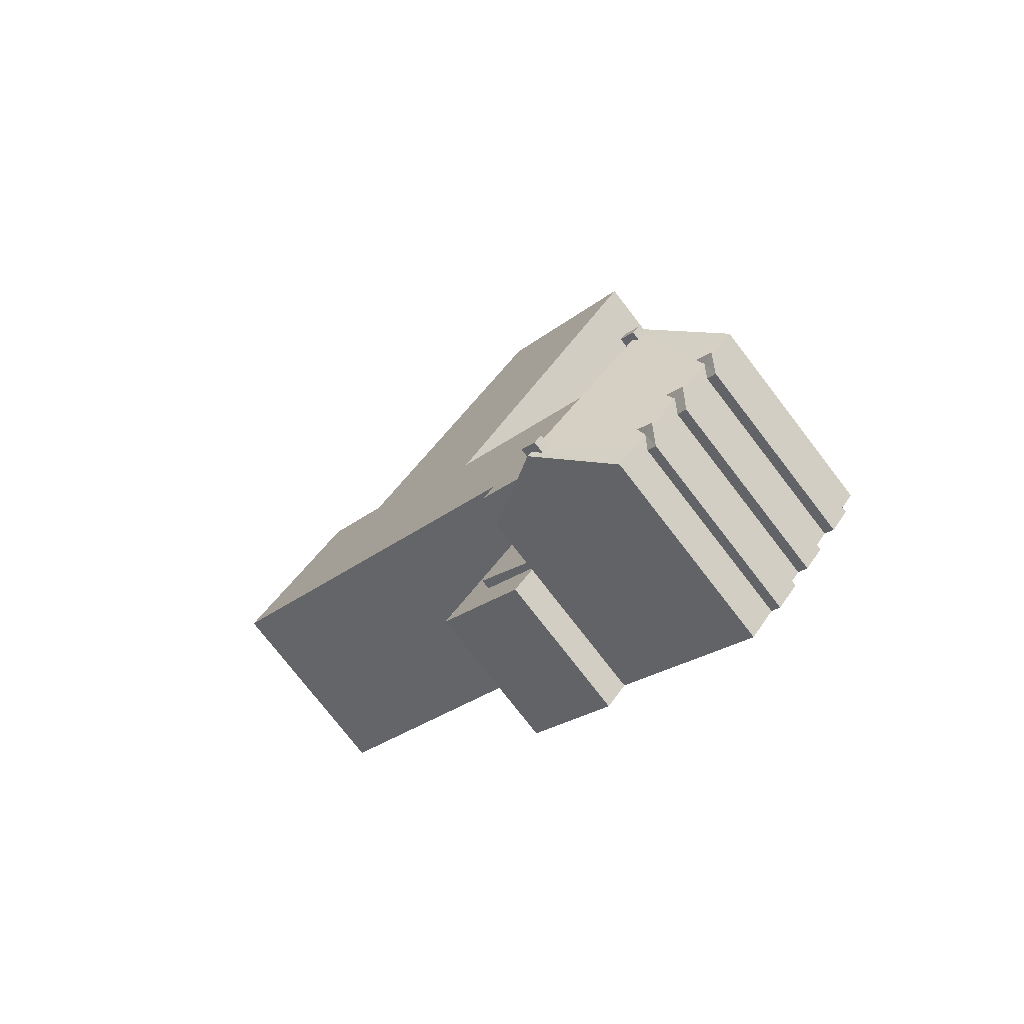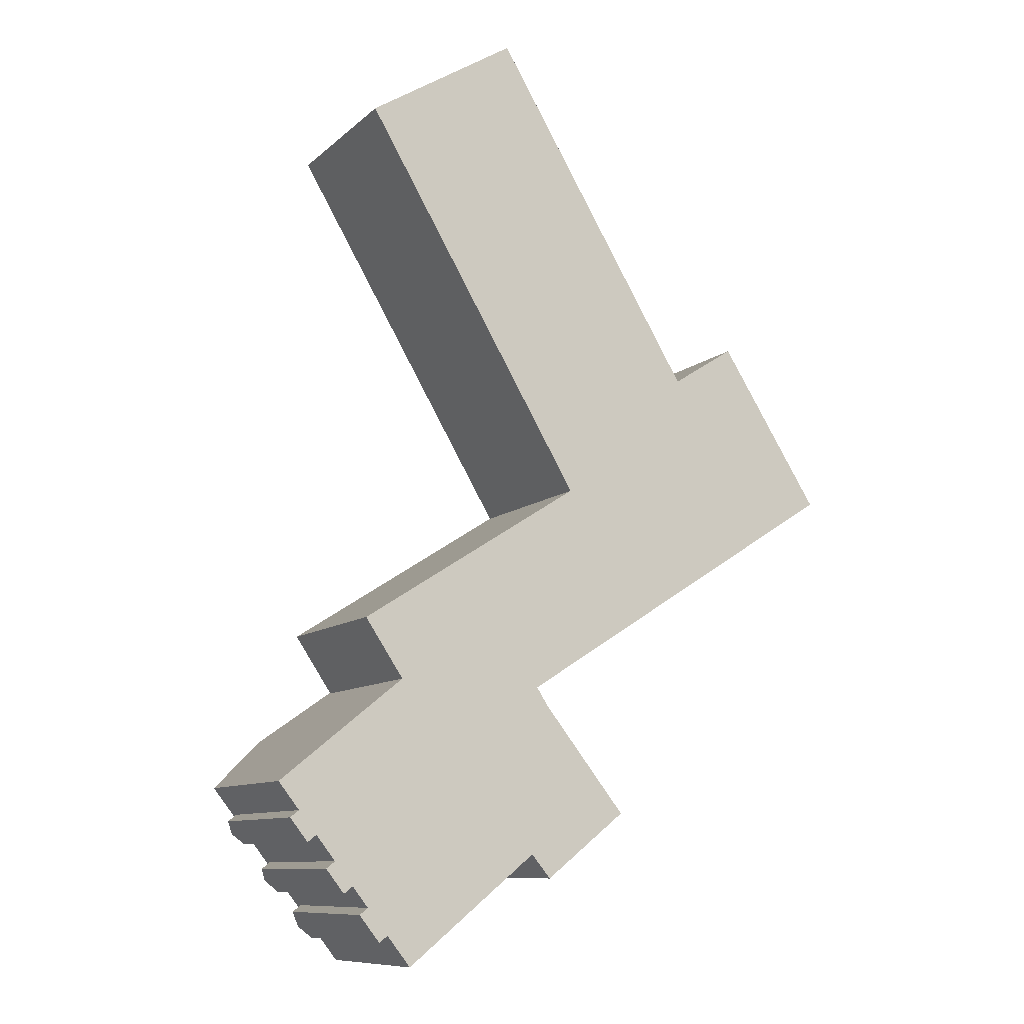
<metadata>
{"format":"obj","ext":"obj","renderer":"f3d","projection":"perspective","resolution":1024,"background":"white","views":[{"elev":-76.0,"azim":-142.4,"up":"+Z"},{"elev":-9.9,"azim":-26.4,"up":"+Z"}]}
</metadata>
<code>
v 1.845 5.027 1.198
v 8.775 5.027 8.077
v 9.896 5.027 6.311
v -9.971 5.027 21.2
v -2.047 5.027 26.1
v 8.775 5.027 8.077
v -9.971 5.027 21.2
v 8.775 5.027 8.077
v 1.845 5.027 1.198
v 9.896 5.027 6.311
v 12.18 5.027 10.24
v 17.62 5.027 1.681
v -10.13 5.027 -6.41
v 1.845 5.027 1.198
v -7.579 5.027 -9.187
v 1.845 5.027 1.198
v 9.896 5.027 6.311
v 17.62 5.027 1.681
v -7.579 5.027 -9.187
v -0.2332 5.027 -9.655
v -1.221 5.027 -11.61
v -0.2332 5.027 -9.655
v 1.845 5.027 1.198
v 17.62 5.027 1.681
v -1.221 5.027 -11.61
v -0.2332 5.027 -9.655
v 0.3668 5.027 -10.6
v -7.579 5.027 -9.187
v -1.221 5.027 -11.61
v -4.195 5.027 -13.5
v -10.13 5.027 -6.41
v -7.579 5.027 -9.187
v -8.078 5.027 -9.504
v -7.579 5.027 -9.187
v 1.845 5.027 1.198
v -0.2332 5.027 -9.655
v 8.775 5.027 8.077
v 12.18 5.027 10.24
v 9.896 5.027 6.311
v -11.06 7.665 -12.64
v -10.75 7.665 -13.04
v -11.01 7.665 -13.27
v -11.34 7.665 -12.89
v -11.06 7.665 -12.64
v -10.63 7.665 -12.26
v -10.29 7.665 -12.64
v -10.75 7.665 -13.04
v -5.176 7.665 -20.99
v -4.744 7.665 -20.62
v -4.382 7.665 -21.08
v -4.796 7.665 -21.44
v -4.423 7.665 -20.35
v -4.042 7.665 -20.79
v -4.382 7.665 -21.08
v -4.744 7.665 -20.62
v -9.206 4.457 -22.89
v -9.093 5.027 -22.11
v -8.761 4.457 -22.54
v -9.664 5.307 -22.3
v -8.879 5.307 -21.54
v -9.093 5.027 -22.11
v -9.664 5.307 -22.3
v -9.093 5.027 -22.11
v -9.206 4.457 -22.89
v -10.3 4.457 -21.5
v -9.451 5.027 -21.66
v -9.664 5.307 -22.3
v -9.664 5.307 -22.3
v -9.451 5.027 -21.66
v -8.879 5.307 -21.54
v -10.3 4.457 -21.5
v -9.849 4.457 -21.15
v -9.451 5.027 -21.66
v -11.16 4.457 -20.45
v -11.01 5.027 -19.67
v -10.69 4.457 -20.08
v -11.64 5.307 -19.84
v -10.76 5.307 -19.14
v -11.01 5.027 -19.67
v -11.64 5.307 -19.84
v -11.01 5.027 -19.67
v -11.16 4.457 -20.45
v -11.64 5.307 -19.84
v -11.33 5.027 -19.26
v -10.76 5.307 -19.14
v -12.13 4.457 -19.2
v -11.66 4.457 -18.83
v -11.33 5.027 -19.26
v -12.13 4.457 -19.2
v -11.33 5.027 -19.26
v -11.64 5.307 -19.84
v -13.15 4.457 -17.9
v -12.98 5.027 -17.14
v -12.68 4.457 -17.53
v -13.58 5.307 -17.34
v -12.74 5.307 -16.61
v -12.98 5.027 -17.14
v -13.58 5.307 -17.34
v -12.98 5.027 -17.14
v -13.15 4.457 -17.9
v -13.58 5.307 -17.34
v -13.3 5.027 -16.74
v -12.74 5.307 -16.61
v -14.1 4.457 -16.68
v -13.3 5.027 -16.74
v -13.58 5.307 -17.34
v -14.1 4.457 -16.68
v -13.63 4.457 -16.32
v -13.3 5.027 -16.74
v -4.796 7.04 -21.44
v -4.382 7.344 -21.08
v -4.143 7.344 -21.38
v -7.517 5.027 -24.13
v -4.796 7.04 -21.44
v -4.143 7.344 -21.38
v -8.761 5.027 -22.54
v -5.176 7.04 -20.99
v -7.517 5.027 -24.13
v -9.093 5.027 -22.11
v -8.879 5.307 -21.54
v -8.761 5.027 -22.54
v -7.517 5.027 -24.13
v -5.176 7.04 -20.99
v -4.796 7.04 -21.44
v -11.01 7.156 -13.27
v -10.75 7.344 -13.04
v -10.76 5.307 -19.14
v -9.849 5.027 -21.15
v -8.879 5.307 -21.54
v -9.451 5.027 -21.66
v -10.76 5.307 -19.14
v -8.879 5.307 -21.54
v -9.849 5.027 -21.15
v -10.76 5.307 -19.14
v -9.849 5.027 -21.15
v -10.69 5.027 -20.08
v -11.01 5.027 -19.67
v -10.76 5.307 -19.14
v -10.69 5.027 -20.08
v -11.41 7.344 -12.2
v -11.06 7.344 -12.64
v -11.34 7.156 -12.89
v -11.66 5.027 -18.83
v -10.76 5.307 -19.14
v -11.33 5.027 -19.26
v -12.74 5.307 -16.61
v -10.76 5.307 -19.14
v -11.66 5.027 -18.83
v -10.76 5.307 -19.14
v -4.744 7.344 -20.62
v -5.176 7.04 -20.99
v -12.74 5.307 -16.61
v -11.66 5.027 -18.83
v -12.68 5.027 -17.53
v -12.74 5.307 -16.61
v -11.34 7.156 -12.89
v -11.01 7.156 -13.27
v -12.98 5.027 -17.14
v -12.74 5.307 -16.61
v -12.68 5.027 -17.53
v -13.63 5.027 -16.32
v -12.74 5.307 -16.61
v -13.3 5.027 -16.74
v -14.74 5.027 -14.89
v -12.74 5.307 -16.61
v -13.63 5.027 -16.32
v -10.76 5.307 -19.14
v -5.176 7.04 -20.99
v -8.879 5.307 -21.54
v -10.76 5.307 -19.14
v -10.75 7.344 -13.04
v -4.744 7.344 -20.62
v -14.74 5.027 -14.89
v -11.41 7.344 -12.2
v -11.34 7.156 -12.89
v -12.74 5.307 -16.61
v -11.01 7.156 -13.27
v -10.76 5.307 -19.14
v -14.74 5.027 -14.89
v -11.34 7.156 -12.89
v -12.74 5.307 -16.61
v -8.879 5.307 -21.54
v -5.176 7.04 -20.99
v -8.761 5.027 -22.54
v -8.078 5.309 -9.504
v -7.579 5.027 -9.187
v -4.195 5.027 -13.5
v -11.41 7.344 -12.2
v -10.63 7.057 -12.26
v -11.06 7.344 -12.64
v -4.143 7.344 -21.38
v -4.042 7.134 -20.79
v -0.5442 5.027 -18.45
v -10.63 7.057 -12.26
v -8.078 5.309 -9.504
v -10.29 7.057 -12.64
v -4.382 7.344 -21.08
v -4.042 7.134 -20.79
v -4.143 7.344 -21.38
v -10.75 7.344 -13.04
v -10.29 7.057 -12.64
v -4.195 5.027 -13.5
v -4.042 7.134 -20.79
v -0.6622 5.027 -18.29
v -0.5442 5.027 -18.45
v -11.41 7.344 -12.2
v -8.078 5.309 -9.504
v -10.63 7.057 -12.26
v -10.29 7.057 -12.64
v -8.078 5.309 -9.504
v -4.195 5.027 -13.5
v -10.75 7.344 -13.04
v -4.423 7.134 -20.35
v -4.744 7.344 -20.62
v -4.423 7.134 -20.35
v -0.6622 5.027 -18.29
v -4.042 7.134 -20.79
v -4.423 7.134 -20.35
v -4.195 5.027 -13.5
v -0.6622 5.027 -18.29
v -10.75 7.344 -13.04
v -4.195 5.027 -13.5
v -4.423 7.134 -20.35
v -0.5442 2.257 -18.45
v 2.139 2.257 -16
v 0.4798 2.257 -19.71
v 0.3668 2.257 -10.6
v 4.82 2.257 -16.26
v 2.139 2.257 -16
v -1.221 2.257 -11.61
v 0.3668 2.257 -10.6
v 2.139 2.257 -16
v 0.4798 2.257 -19.71
v 2.139 2.257 -16
v 4.82 2.257 -16.26
v -0.6622 2.257 -18.29
v 2.139 2.257 -16
v -0.5442 2.257 -18.45
v -4.195 2.257 -13.5
v -1.221 2.257 -11.61
v -0.6622 2.609 -18.29
v -1.221 2.257 -11.61
v 2.139 2.745 -16
v -0.6622 2.609 -18.29
v -6.009 -5.13 23.65
v -2.047 -5.13 26.1
v -2.047 5.027 26.1
v -9.971 5.027 21.2
v -9.971 -5.13 21.2
v -6.009 -5.13 23.65
v -9.971 5.027 21.2
v -6.009 -5.13 23.65
v -2.047 5.027 26.1
v -2.047 -5.13 26.1
v 8.775 -5.13 8.077
v 8.775 5.027 8.077
v -2.047 5.027 26.1
v -9.971 5.027 21.2
v 1.845 5.027 1.198
v 1.845 -5.13 1.198
v -9.971 -5.13 21.2
v -11.34 7.665 -12.89
v -11.06 7.344 -12.64
v -11.06 7.665 -12.64
v -11.34 7.665 -12.89
v -11.34 7.156 -12.89
v -11.06 7.344 -12.64
v -11.06 7.344 -12.64
v -10.63 7.057 -12.26
v -10.63 7.665 -12.26
v -11.06 7.665 -12.64
v -10.63 7.057 -12.26
v -10.29 7.057 -12.64
v -10.29 7.665 -12.64
v -10.63 7.665 -12.26
v -10.75 7.665 -13.04
v -10.29 7.665 -12.64
v -10.75 7.344 -13.04
v -10.75 7.344 -13.04
v -10.29 7.665 -12.64
v -10.29 7.057 -12.64
v -11.01 7.665 -13.27
v -10.75 7.665 -13.04
v -10.75 7.344 -13.04
v -11.01 7.156 -13.27
v -11.34 7.665 -12.89
v -11.01 7.665 -13.27
v -11.01 7.156 -13.27
v -11.34 7.156 -12.89
v -4.744 7.344 -20.62
v -4.423 7.134 -20.35
v -4.423 7.665 -20.35
v -4.744 7.665 -20.62
v -5.176 7.665 -20.99
v -4.744 7.344 -20.62
v -4.744 7.665 -20.62
v -5.176 7.665 -20.99
v -5.176 7.04 -20.99
v -4.744 7.344 -20.62
v -4.423 7.134 -20.35
v -4.042 7.134 -20.79
v -4.042 7.665 -20.79
v -4.423 7.665 -20.35
v -4.382 7.665 -21.08
v -4.042 7.665 -20.79
v -4.382 7.344 -21.08
v -4.382 7.344 -21.08
v -4.042 7.665 -20.79
v -4.042 7.134 -20.79
v -4.796 7.665 -21.44
v -4.382 7.665 -21.08
v -4.382 7.344 -21.08
v -4.796 7.04 -21.44
v -5.176 7.665 -20.99
v -4.796 7.665 -21.44
v -4.796 7.04 -21.44
v -5.176 7.04 -20.99
v -9.206 4.457 -22.89
v -8.761 4.457 -22.54
v -8.761 -5.13 -22.54
v -9.206 -5.13 -22.89
v -9.664 5.307 -22.3
v -9.206 4.457 -22.89
v -9.206 -5.13 -22.89
v -9.664 -5.13 -22.3
v -10.3 4.457 -21.5
v -9.664 5.307 -22.3
v -9.664 -5.13 -22.3
v -10.3 -5.13 -21.5
v -10.3 -5.13 -21.5
v -9.849 -5.13 -21.15
v -9.849 4.457 -21.15
v -10.3 4.457 -21.5
v -11.16 4.457 -20.45
v -10.69 4.457 -20.08
v -10.69 -5.13 -20.08
v -11.16 -5.13 -20.45
v -11.64 5.307 -19.84
v -11.16 4.457 -20.45
v -11.16 -5.13 -20.45
v -11.64 -5.13 -19.84
v -12.13 4.457 -19.2
v -11.88 -5.13 -19.52
v -12.13 -5.13 -19.2
v -11.88 -5.13 -19.52
v -11.64 5.307 -19.84
v -11.64 -5.13 -19.84
v -12.13 4.457 -19.2
v -11.64 5.307 -19.84
v -11.88 -5.13 -19.52
v -11.9 -5.13 -19.02
v -11.66 -5.13 -18.83
v -11.66 4.457 -18.83
v -12.13 4.457 -19.2
v -12.13 -5.13 -19.2
v -11.9 -5.13 -19.02
v -12.13 4.457 -19.2
v -11.9 -5.13 -19.02
v -11.66 4.457 -18.83
v -13.15 4.457 -17.9
v -12.68 4.457 -17.53
v -12.68 -5.13 -17.53
v -13.15 -5.13 -17.9
v -13.58 5.307 -17.34
v -13.36 -5.13 -17.62
v -13.58 -5.13 -17.34
v -13.36 -5.13 -17.62
v -13.15 4.457 -17.9
v -13.15 -5.13 -17.9
v -13.58 5.307 -17.34
v -13.15 4.457 -17.9
v -13.36 -5.13 -17.62
v -14.1 4.457 -16.68
v -13.84 -5.13 -17.01
v -14.1 -5.13 -16.68
v -13.84 -5.13 -17.01
v -13.58 5.307 -17.34
v -13.58 -5.13 -17.34
v -14.1 4.457 -16.68
v -13.58 5.307 -17.34
v -13.84 -5.13 -17.01
v -14.1 -5.13 -16.68
v -13.63 -5.13 -16.32
v -13.63 4.457 -16.32
v -14.1 4.457 -16.68
v -14.74 5.027 -14.89
v -13.63 4.457 -16.32
v -13.63 -5.13 -16.32
v -14.74 -5.13 -14.89
v -14.74 5.027 -14.89
v -13.63 5.027 -16.32
v -13.63 4.457 -16.32
v -13.63 5.027 -16.32
v -13.3 5.027 -16.74
v -13.63 4.457 -16.32
v -14.74 -5.13 -14.89
v -11.41 -5.13 -12.2
v -11.41 7.344 -12.2
v -14.74 5.027 -14.89
v -9.745 -5.13 -10.85
v -8.078 5.027 -9.504
v -8.078 5.309 -9.504
v -9.745 -5.13 -10.85
v -8.078 -5.13 -9.504
v -8.078 5.027 -9.504
v -11.41 7.344 -12.2
v -11.41 -5.13 -12.2
v -9.745 -5.13 -10.85
v -11.41 7.344 -12.2
v -9.745 -5.13 -10.85
v -8.078 5.309 -9.504
v -8.078 5.309 -9.504
v -8.078 5.027 -9.504
v -7.579 5.027 -9.187
v -7.517 5.027 -24.13
v -4.143 7.344 -21.38
v -4.143 -5.13 -21.38
v -7.517 -5.13 -24.13
v -4.143 7.344 -21.38
v -2.344 -5.13 -19.92
v -4.143 -5.13 -21.38
v -4.143 7.344 -21.38
v -0.5442 5.027 -18.45
v -2.344 -5.13 -19.92
v -2.344 -5.13 -19.92
v -0.5442 5.027 -18.45
v -0.5442 2.257 -18.45
v -2.344 -5.13 -19.92
v -0.5442 2.257 -18.45
v -0.5442 -5.13 -18.45
v -8.761 5.027 -22.54
v -7.517 5.027 -24.13
v -8.761 4.457 -22.54
v -8.761 4.457 -22.54
v -7.517 5.027 -24.13
v -7.517 -5.13 -24.13
v -8.761 -5.13 -22.54
v -9.093 5.027 -22.11
v -8.761 5.027 -22.54
v -8.761 4.457 -22.54
v -10.69 5.027 -20.08
v -10.27 -5.13 -20.61
v -10.69 4.457 -20.08
v -10.69 4.457 -20.08
v -10.27 -5.13 -20.61
v -10.69 -5.13 -20.08
v -10.27 -5.13 -20.61
v -9.849 5.027 -21.15
v -9.849 4.457 -21.15
v -10.27 -5.13 -20.61
v -9.849 4.457 -21.15
v -9.849 -5.13 -21.15
v -10.69 5.027 -20.08
v -9.849 5.027 -21.15
v -10.27 -5.13 -20.61
v -11.01 5.027 -19.67
v -10.69 5.027 -20.08
v -10.69 4.457 -20.08
v -9.849 5.027 -21.15
v -9.451 5.027 -21.66
v -9.849 4.457 -21.15
v -12.68 5.027 -17.53
v -11.66 5.027 -18.83
v -11.66 4.457 -18.83
v -12.68 4.457 -17.53
v -12.68 4.457 -17.53
v -11.66 4.457 -18.83
v -11.66 -5.13 -18.83
v -12.68 -5.13 -17.53
v -12.98 5.027 -17.14
v -12.68 5.027 -17.53
v -12.68 4.457 -17.53
v -11.66 5.027 -18.83
v -11.33 5.027 -19.26
v -11.66 4.457 -18.83
v -10.13 5.027 -6.41
v -8.078 5.027 -9.504
v -8.078 -5.13 -9.504
v -10.13 -5.13 -6.41
v -10.13 -5.13 -6.41
v 1.845 -5.13 1.198
v 1.845 5.027 1.198
v -10.13 5.027 -6.41
v 8.775 -5.13 8.077
v 12.18 -5.13 10.24
v 12.18 5.027 10.24
v 8.775 5.027 8.077
v 12.18 -5.13 10.24
v 17.62 -5.13 1.681
v 17.62 5.027 1.681
v 12.18 5.027 10.24
v -0.2332 5.027 -9.655
v 17.62 5.027 1.681
v 17.62 -5.13 1.681
v -0.2332 -5.13 -9.655
v 0.06678 -5.13 -10.13
v 0.3668 2.257 -10.6
v 0.3668 5.027 -10.6
v 0.06678 -5.13 -10.13
v 0.3668 -5.13 -10.6
v 0.3668 2.257 -10.6
v -0.2332 5.027 -9.655
v -0.2332 -5.13 -9.655
v 0.06678 -5.13 -10.13
v -0.2332 5.027 -9.655
v 0.06678 -5.13 -10.13
v 0.3668 5.027 -10.6
v 0.3668 -5.13 -10.6
v 4.82 -5.13 -16.26
v 4.82 2.257 -16.26
v 0.3668 2.257 -10.6
v -1.221 5.027 -11.61
v 0.3668 5.027 -10.6
v 0.3668 2.257 -10.6
v -1.221 2.257 -11.61
v -4.195 5.027 -13.5
v -1.221 5.027 -11.61
v -1.221 2.257 -11.61
v -4.195 2.257 -13.5
v -4.195 2.257 -13.5
v -0.6622 2.609 -18.29
v -0.6622 5.027 -18.29
v -4.195 5.027 -13.5
v -0.6622 2.609 -18.29
v -0.5442 2.257 -18.45
v -0.5442 5.027 -18.45
v -0.6622 5.027 -18.29
v -0.6622 2.609 -18.29
v -0.6622 2.257 -18.29
v -0.5442 2.257 -18.45
v 0.4798 2.257 -19.71
v 2.65 -5.13 -17.98
v 0.4798 -5.13 -19.71
v 2.65 -5.13 -17.98
v 4.82 2.257 -16.26
v 4.82 -5.13 -16.26
v 0.4798 2.257 -19.71
v 4.82 2.257 -16.26
v 2.65 -5.13 -17.98
v -0.5442 2.257 -18.45
v 0.4798 2.257 -19.71
v 0.4798 -5.13 -19.71
v -0.5442 -5.13 -18.45
v -1.221 2.257 -11.61
v 2.139 2.257 -16
v 2.139 2.745 -16
v -0.6622 2.609 -18.29
v 2.139 2.745 -16
v 2.139 2.257 -16
v -0.6622 2.257 -18.29
v -11.88 -5.13 -19.52
v -11.64 -5.13 -19.84
v -11.16 -5.13 -20.45
v -10.69 -5.13 -20.08
v -10.27 -5.13 -20.61
v -9.849 -5.13 -21.15
v -10.3 -5.13 -21.5
v -9.664 -5.13 -22.3
v -9.206 -5.13 -22.89
v -8.761 -5.13 -22.54
v -7.517 -5.13 -24.13
v -4.143 -5.13 -21.38
v -2.344 -5.13 -19.92
v -0.5442 -5.13 -18.45
v 0.4798 -5.13 -19.71
v 2.65 -5.13 -17.98
v 4.82 -5.13 -16.26
v 0.3668 -5.13 -10.6
v 0.06678 -5.13 -10.13
v -0.2332 -5.13 -9.655
v 17.62 -5.13 1.681
v 12.18 -5.13 10.24
v 8.775 -5.13 8.077
v -2.047 -5.13 26.1
v -6.009 -5.13 23.65
v -9.971 -5.13 21.2
v 1.845 -5.13 1.198
v -10.13 -5.13 -6.41
v -8.078 -5.13 -9.504
v -9.745 -5.13 -10.85
v -11.41 -5.13 -12.2
v -14.74 -5.13 -14.89
v -13.63 -5.13 -16.32
v -14.1 -5.13 -16.68
v -13.84 -5.13 -17.01
v -13.58 -5.13 -17.34
v -13.36 -5.13 -17.62
v -13.15 -5.13 -17.9
v -12.68 -5.13 -17.53
v -11.66 -5.13 -18.83
v -11.9 -5.13 -19.02
v -12.13 -5.13 -19.2
g CDNNDG02_0015230
f 1 2 3
f 4 5 6
f 7 8 9
f 10 11 12
f 13 14 15
f 16 17 18
f 19 20 21
f 22 23 24
f 25 26 27
f 28 29 30
f 31 32 33
f 34 35 36
f 37 38 39
f 41 42 43
f 40 41 43
f 44 46 47
f 46 44 45
f 48 50 51
f 48 49 50
f 53 54 55
f 52 53 55
f 56 57 58
f 59 60 61
f 62 63 64
f 65 66 67
f 68 69 70
f 71 72 73
f 74 75 76
f 77 78 79
f 80 81 82
f 83 84 85
f 86 87 88
f 89 90 91
f 92 93 94
f 95 96 97
f 98 99 100
f 101 102 103
f 104 105 106
f 107 108 109
f 110 111 112
f 113 114 115
f 116 117 118
f 119 120 121
f 122 123 124
f 125 126 127
f 128 129 130
f 131 132 133
f 134 135 136
f 137 138 139
f 140 141 142
f 143 144 145
f 146 147 148
f 149 150 151
f 152 153 154
f 155 156 157
f 158 159 160
f 161 162 163
f 164 165 166
f 167 168 169
f 170 171 172
f 173 174 175
f 176 177 178
f 179 180 181
f 182 183 184
f 185 186 187
f 188 189 190
f 191 192 193
f 194 195 196
f 197 198 199
f 200 201 202
f 203 204 205
f 206 207 208
f 209 210 211
f 212 213 214
f 215 216 217
f 218 219 220
f 221 222 223
f 224 225 226
f 227 228 229
f 230 231 232
f 233 234 235
f 236 237 238
f 239 240 241
f 242 243 244
f 245 246 247
f 248 249 250
f 251 252 253
f 257 254 256
f 255 256 254
f 261 258 260
f 260 258 259
f 262 263 264
f 265 266 267
f 271 268 270
f 270 268 269
f 272 274 275
f 272 273 274
f 276 277 278
f 279 280 281
f 285 282 284
f 283 284 282
f 286 288 289
f 286 287 288
f 290 292 293
f 292 290 291
f 294 295 296
f 297 298 299
f 300 302 303
f 300 301 302
f 304 305 306
f 307 308 309
f 313 310 312
f 311 312 310
f 314 316 317
f 314 315 316
f 320 318 319
f 318 320 321
f 323 324 325
f 322 323 325
f 326 328 329
f 328 326 327
f 333 330 332
f 332 330 331
f 336 334 335
f 334 336 337
f 339 340 341
f 338 339 341
f 342 343 344
f 345 346 347
f 348 349 350
f 351 352 353
f 354 355 356
f 357 358 359
f 362 360 361
f 360 362 363
f 364 365 366
f 367 368 369
f 370 371 372
f 373 374 375
f 376 377 378
f 379 380 381
f 382 384 385
f 384 382 383
f 387 388 389
f 386 387 389
f 390 391 392
f 393 394 395
f 399 396 397
f 398 399 397
f 400 401 402
f 403 404 405
f 406 407 408
f 409 410 411
f 412 413 414
f 416 417 415
f 415 417 418
f 419 420 421
f 422 423 424
f 425 426 427
f 428 429 430
f 431 432 433
f 437 434 436
f 436 434 435
f 438 439 440
f 441 442 443
f 444 445 446
f 447 448 449
f 450 451 452
f 453 454 455
f 456 457 458
f 459 460 461
f 465 462 464
f 464 462 463
f 466 467 468
f 469 466 468
f 470 471 472
f 473 474 475
f 476 478 479
f 476 477 478
f 481 482 483
f 483 480 481
f 487 484 486
f 486 484 485
f 491 488 490
f 489 490 488
f 492 494 495
f 492 493 494
f 496 497 498
f 499 500 501
f 502 503 504
f 505 506 507
f 508 510 511
f 508 509 510
f 515 512 514
f 513 514 512
f 519 516 518
f 517 518 516
f 523 520 521
f 521 522 523
f 526 524 525
f 524 526 527
f 528 529 530
f 531 532 533
f 534 535 536
f 537 538 539
f 540 542 543
f 540 541 542
f 544 545 546
f 547 549 550
f 547 548 549
f 592 551 591
f 551 552 590
f 552 553 554
f 552 554 590
f 563 579 580
f 554 555 562
f 555 556 562
f 556 557 558
f 556 558 560
f 581 589 590
f 558 559 560
f 562 556 560
f 551 590 591
f 560 561 562
f 554 562 563
f 554 563 590
f 587 588 589
f 563 564 579
f 564 565 566
f 564 566 568
f 586 587 589
f 566 567 568
f 564 568 579
f 577 570 571
f 568 569 579
f 583 586 589
f 570 577 578
f 571 572 573
f 571 573 577
f 573 574 575
f 583 585 586
f 573 575 576
f 583 584 585
f 573 576 577
f 569 570 579
f 570 578 579
f 590 563 580
f 581 583 589
f 580 581 590
f 581 582 583

</code>
